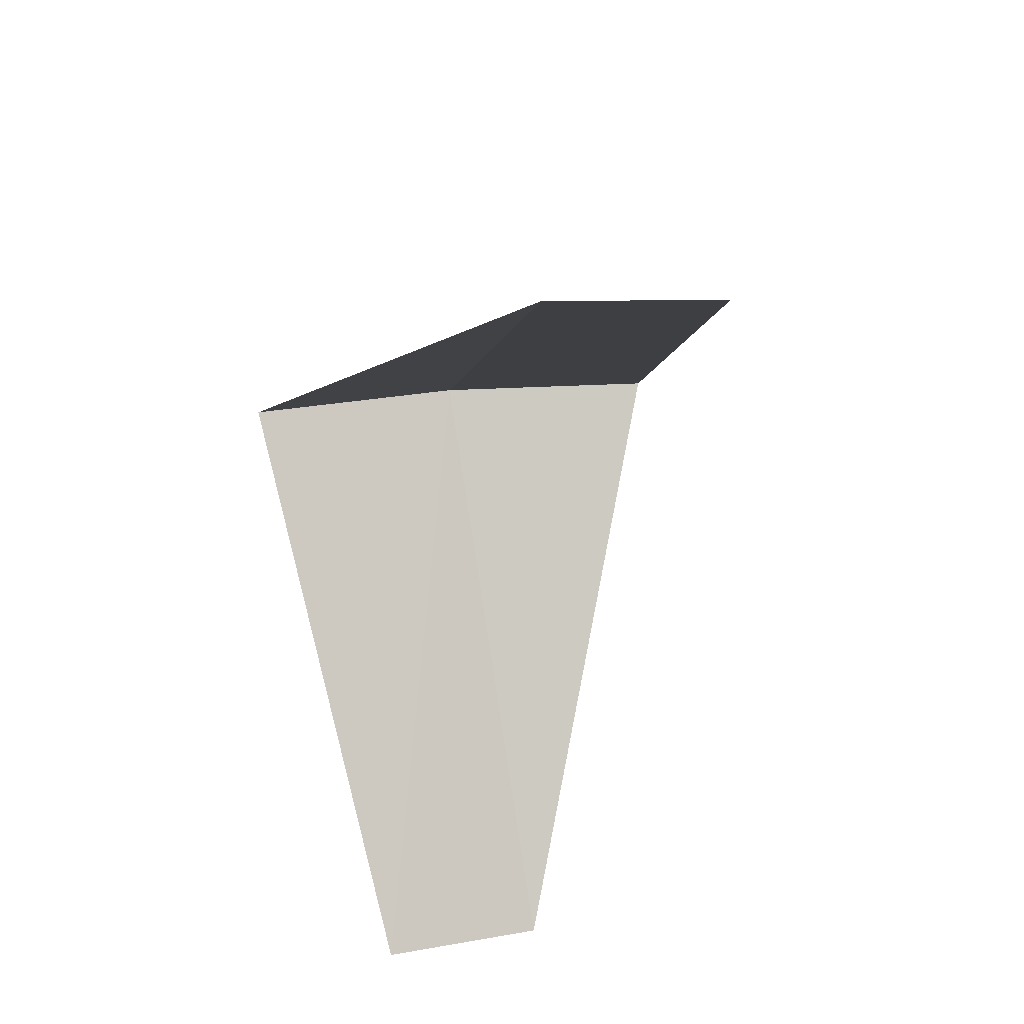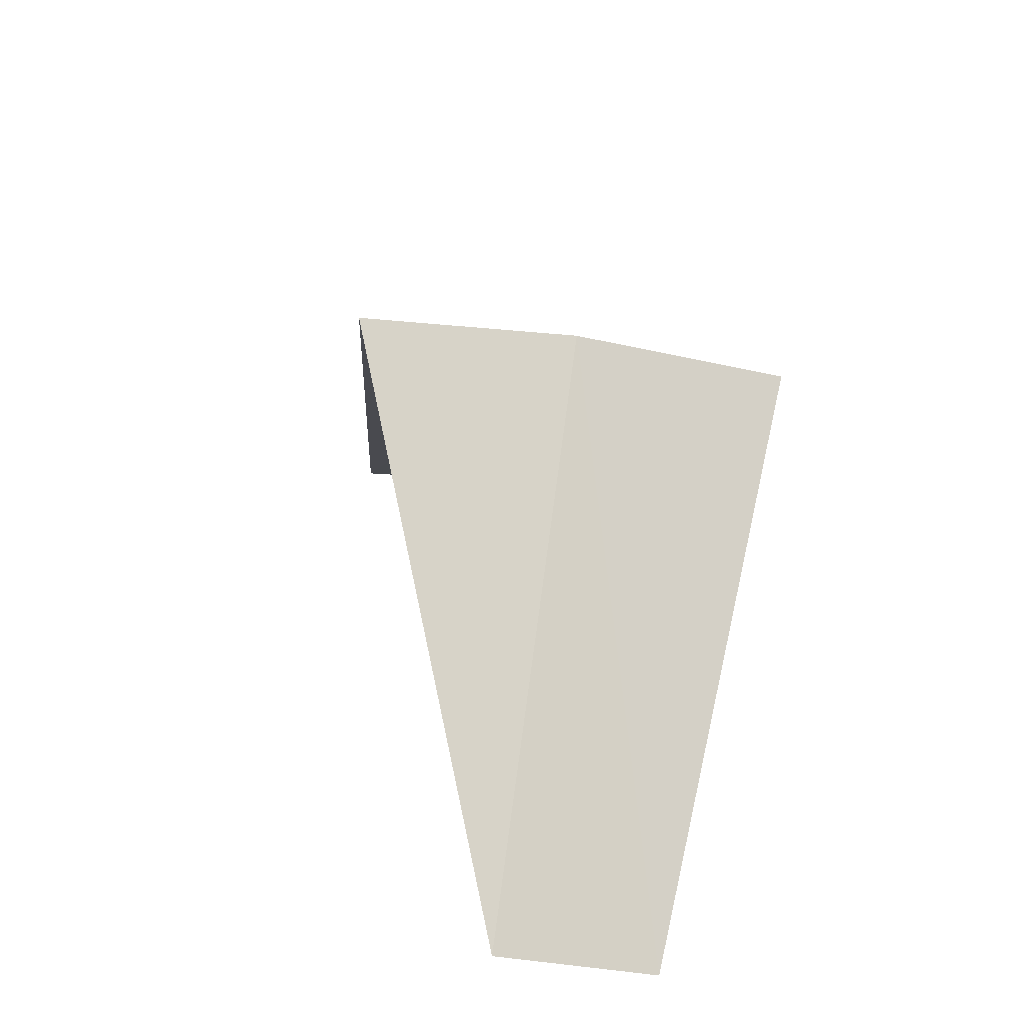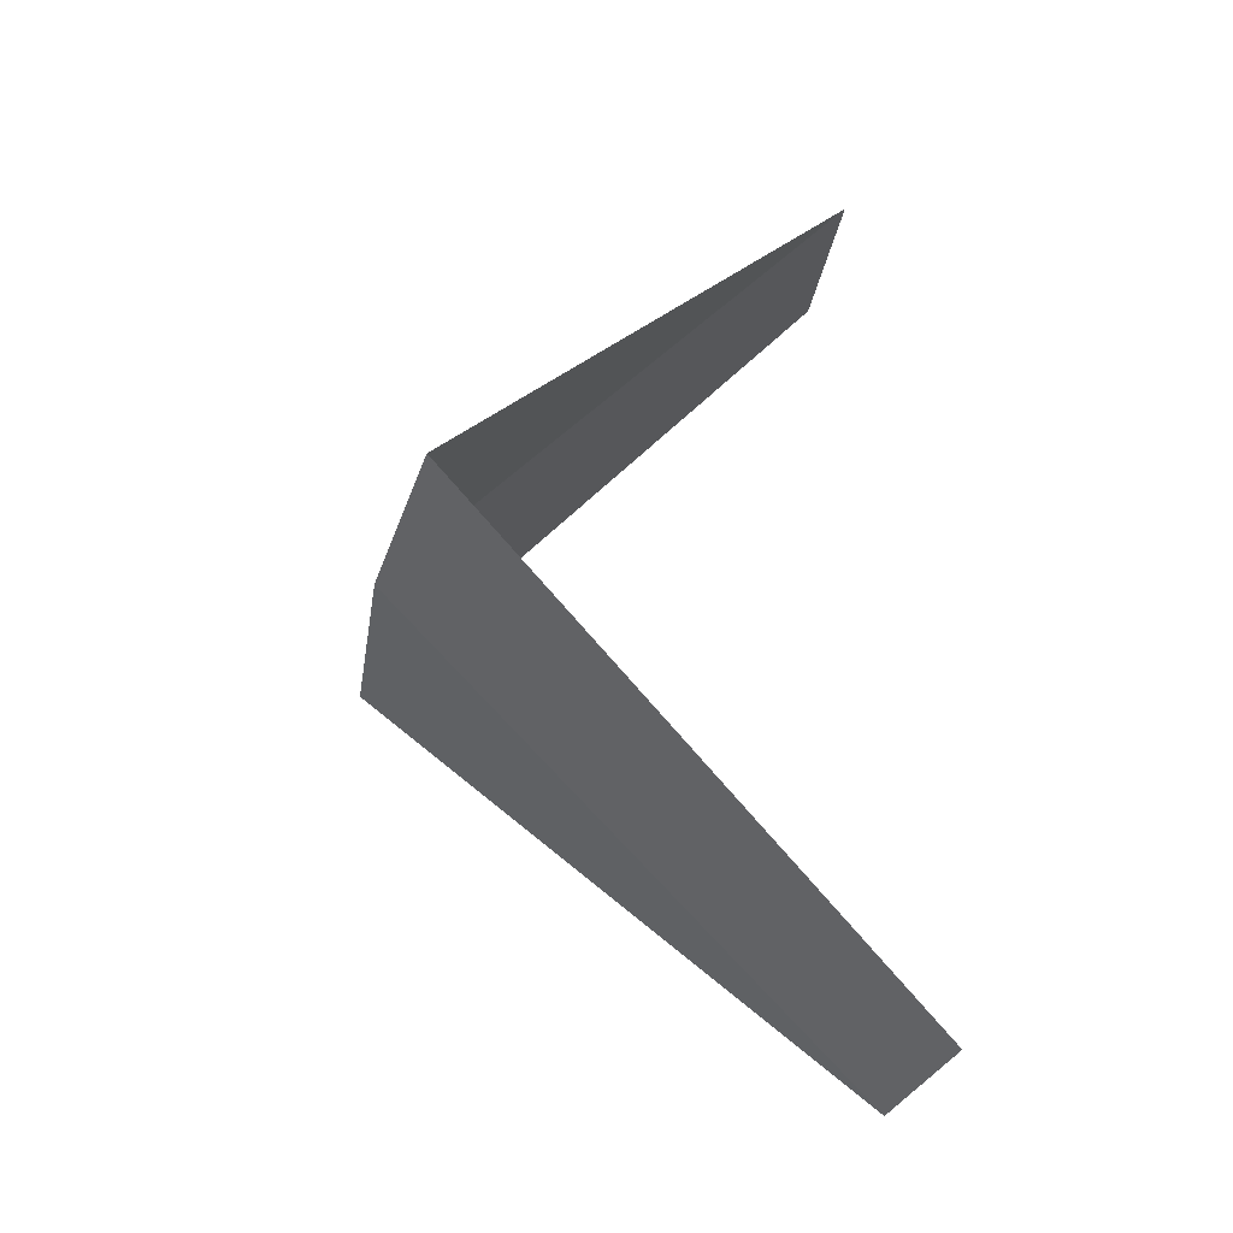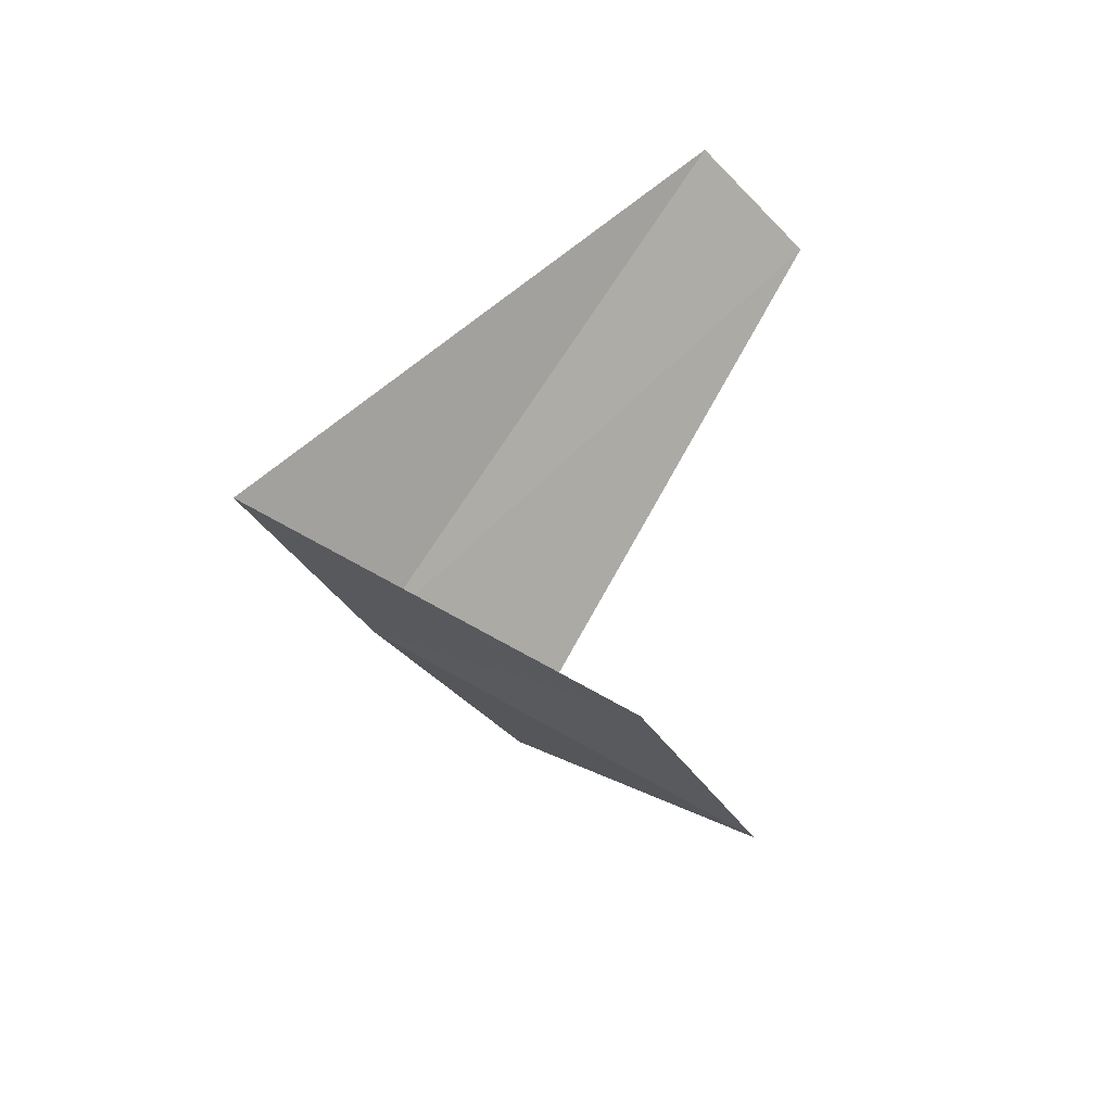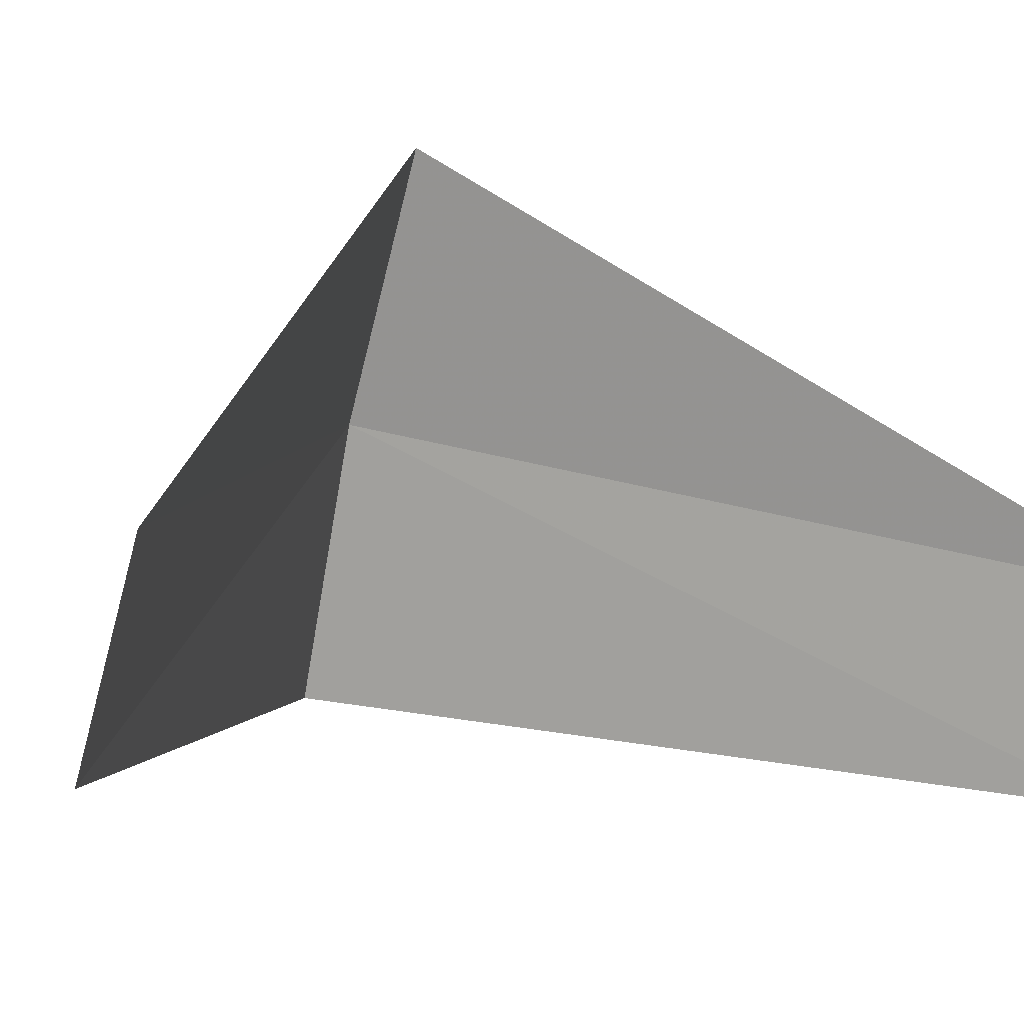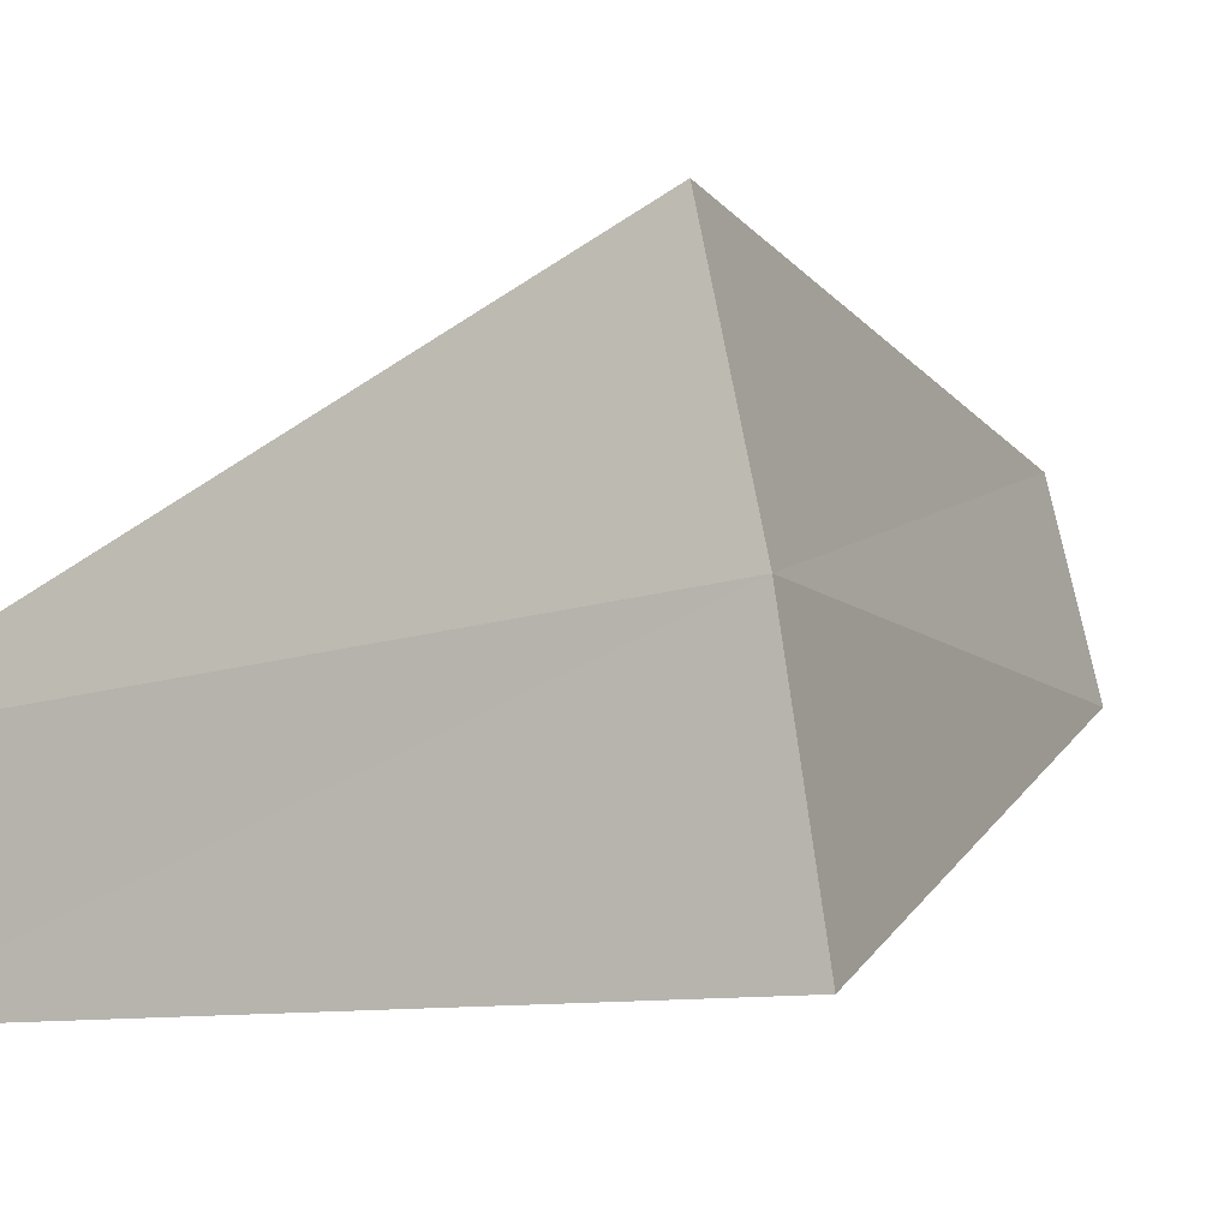
<metadata>
{"format":"obj","ext":"obj","renderer":"f3d","projection":"perspective","resolution":1024,"background":"white","views":[{"elev":42.1,"azim":63.0,"up":"+Z"},{"elev":-58.5,"azim":-115.5,"up":"+Z"},{"elev":-23.4,"azim":-26.5,"up":"+Z"},{"elev":-41.6,"azim":23.9,"up":"+Z"},{"elev":11.1,"azim":56.0,"up":"+Y"},{"elev":2.6,"azim":-112.2,"up":"+Y"}]}
</metadata>
<code>
v -3.874 0.9948 20.92
v -2.976 0.376 19.96
v -2.906 0.7461 19.92
v -3.719 1.472 20.88
v -3.968 0.5013 20.96
v -2.906 0.7461 21.92
v -2.789 1.104 21.88
f 1 3 2
f 1 4 3
f 1 2 5
f 1 5 6
f 1 7 4
f 1 6 7

</code>
